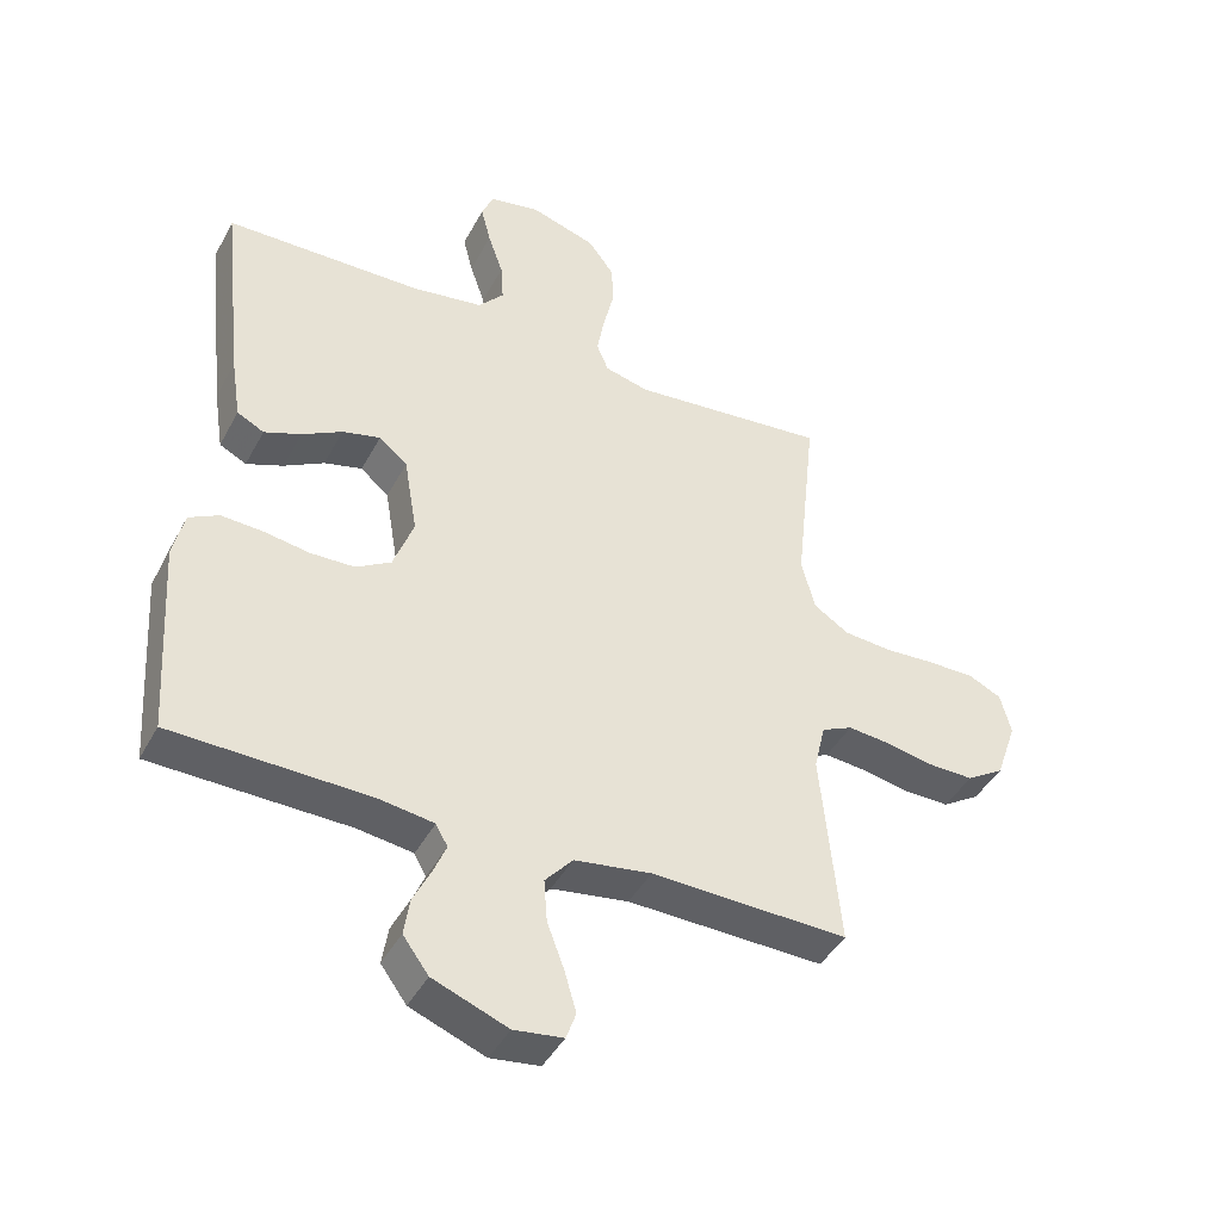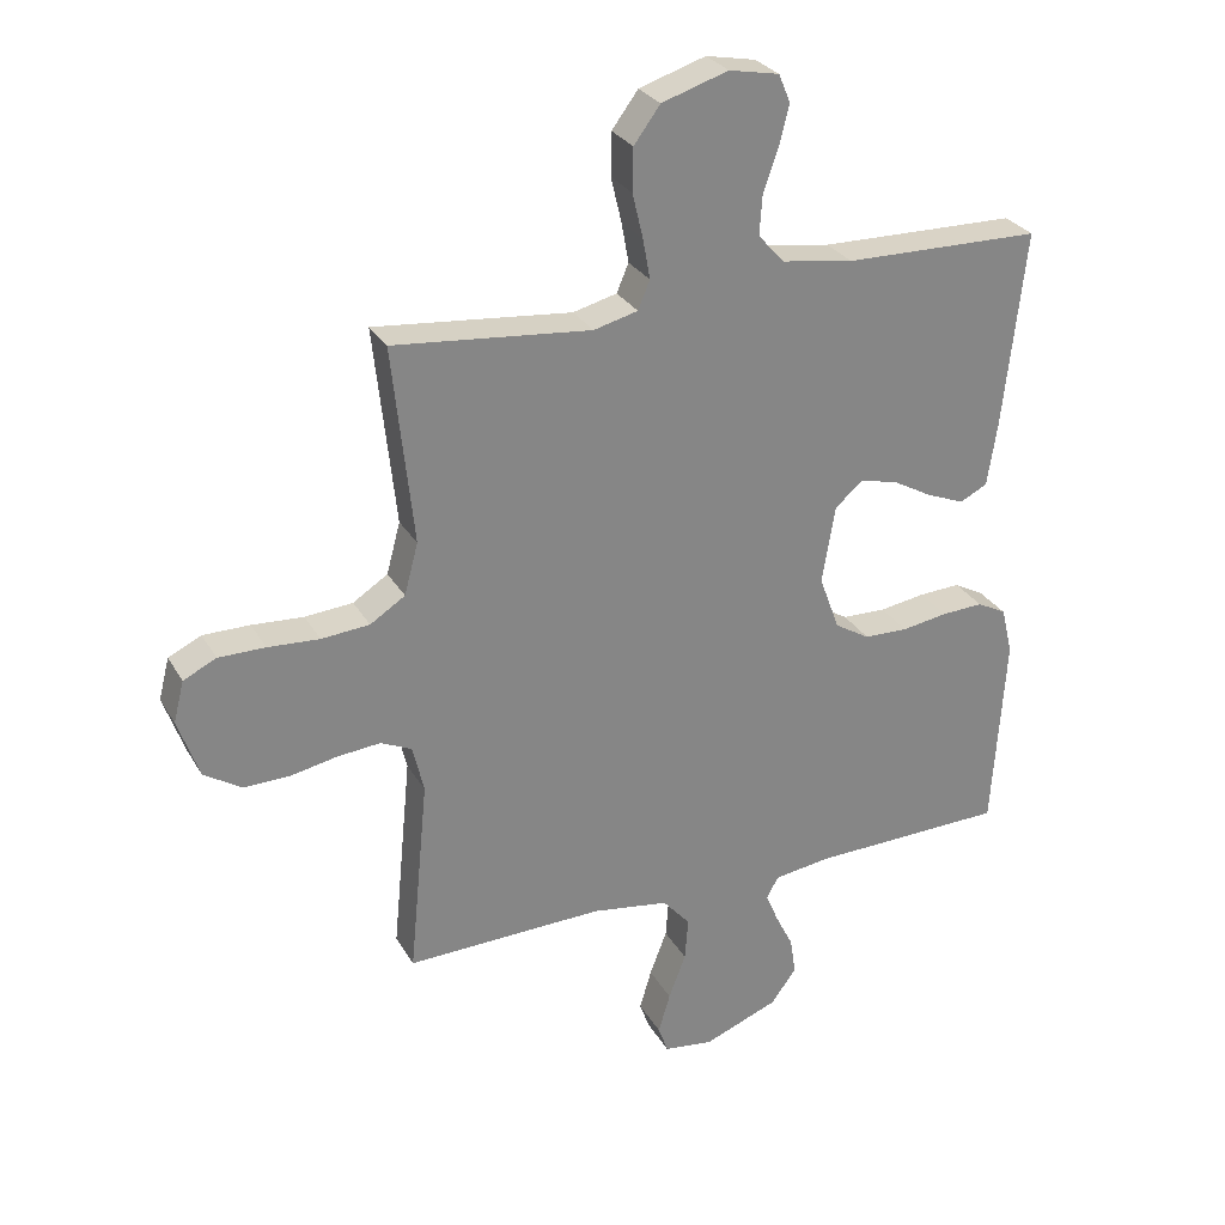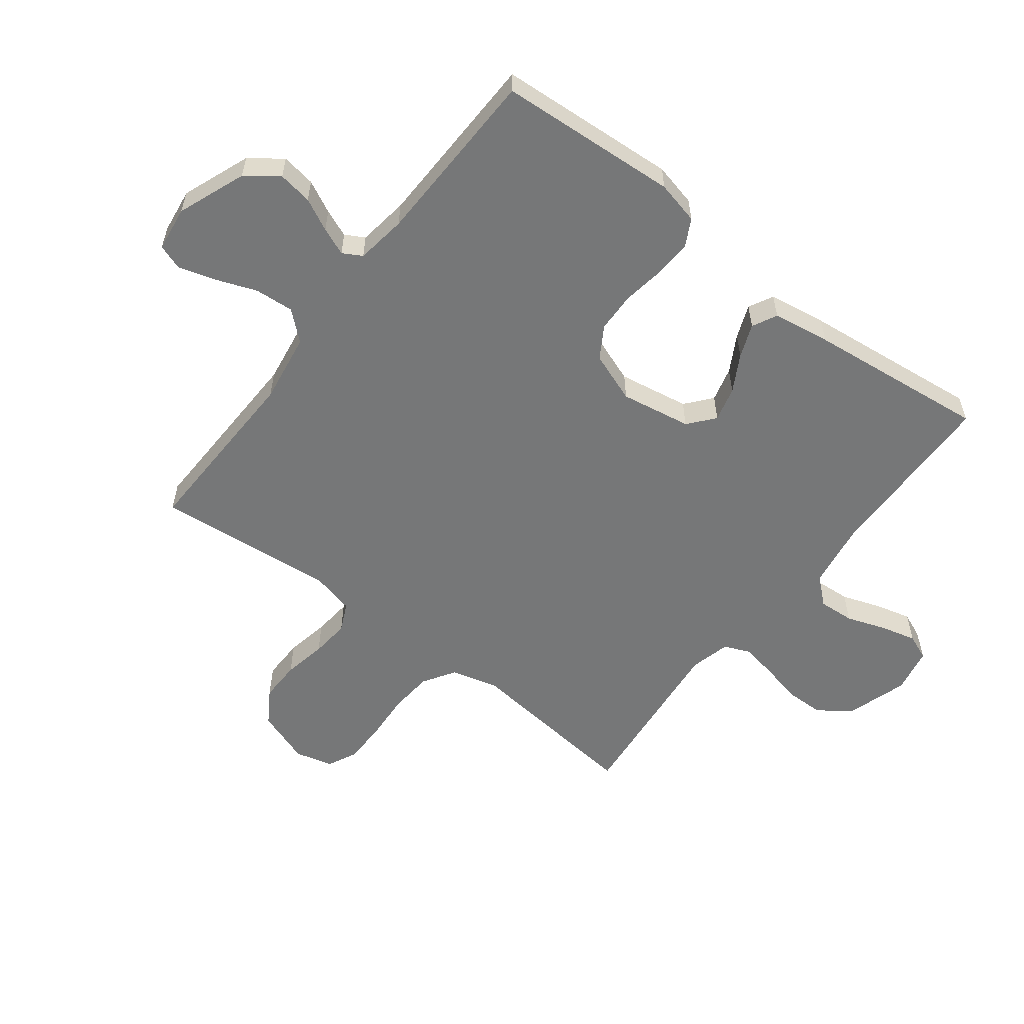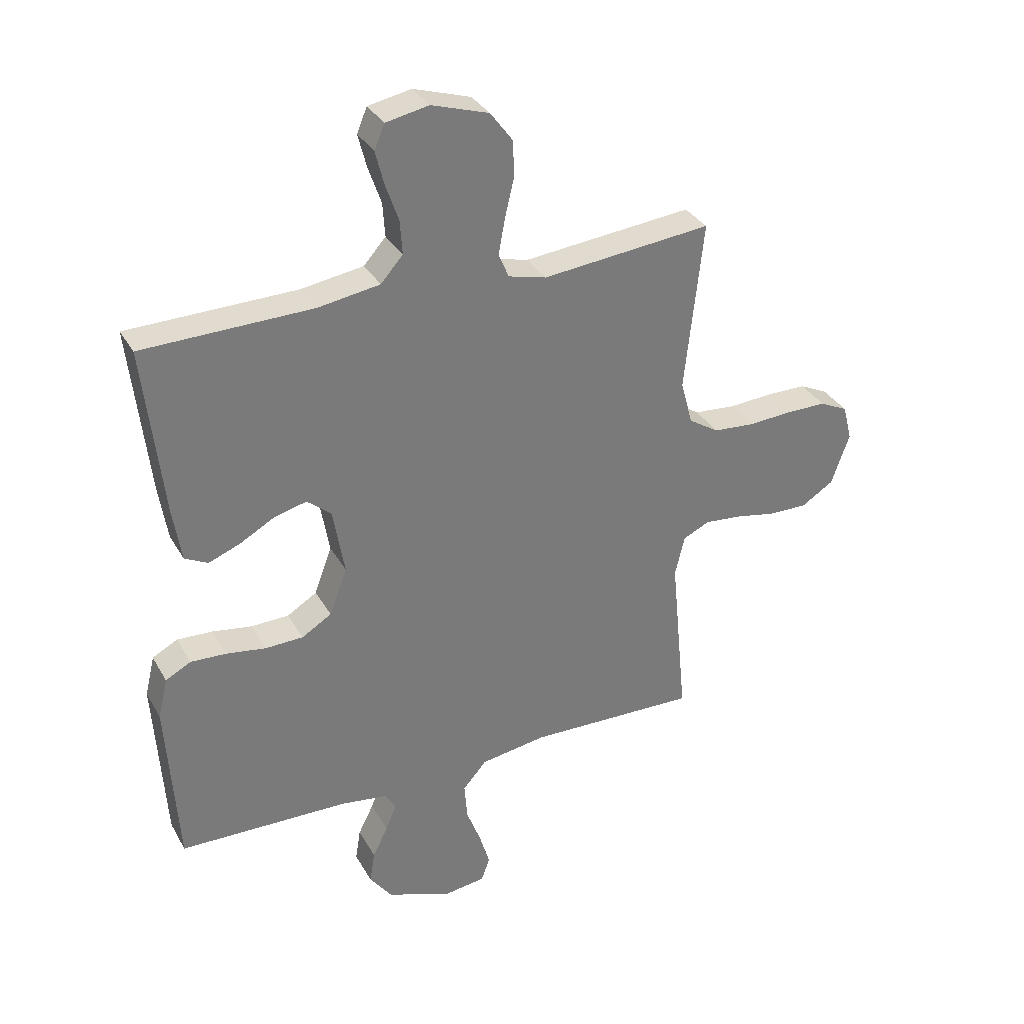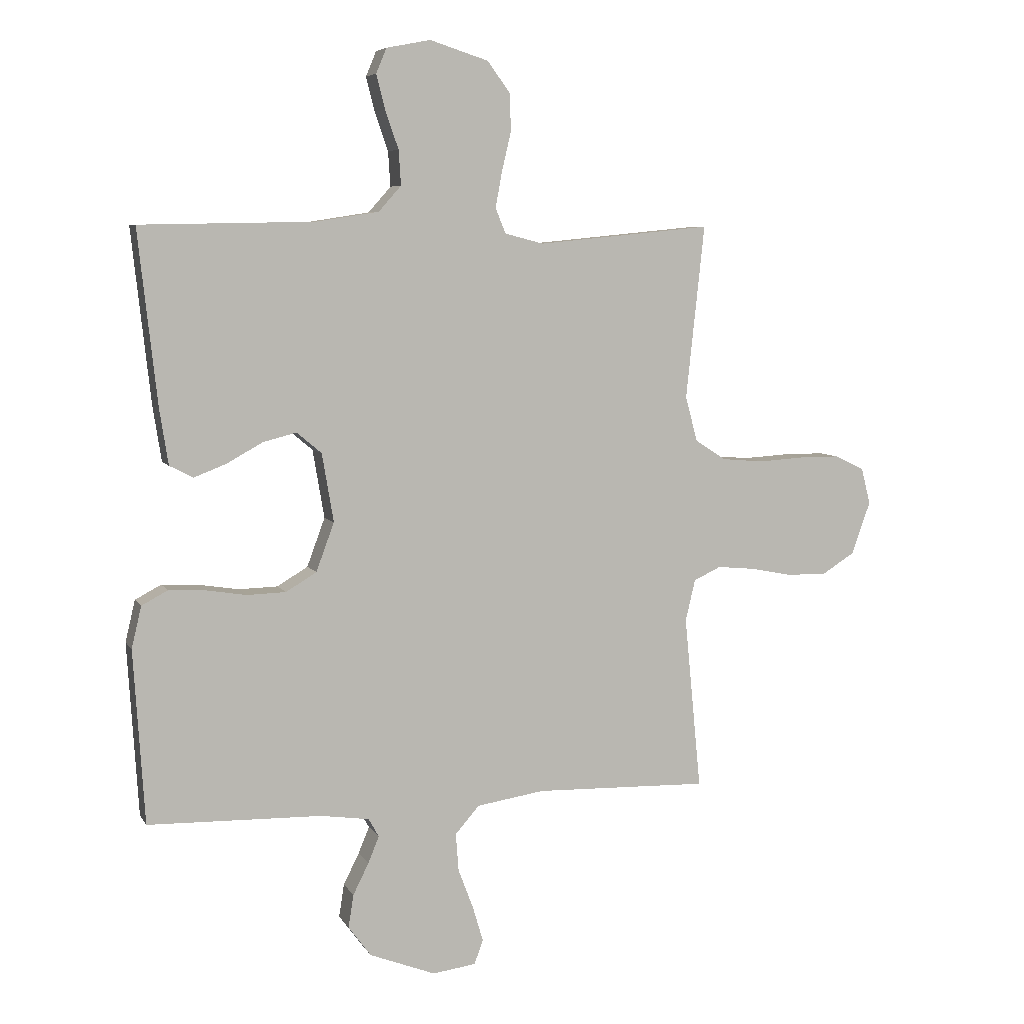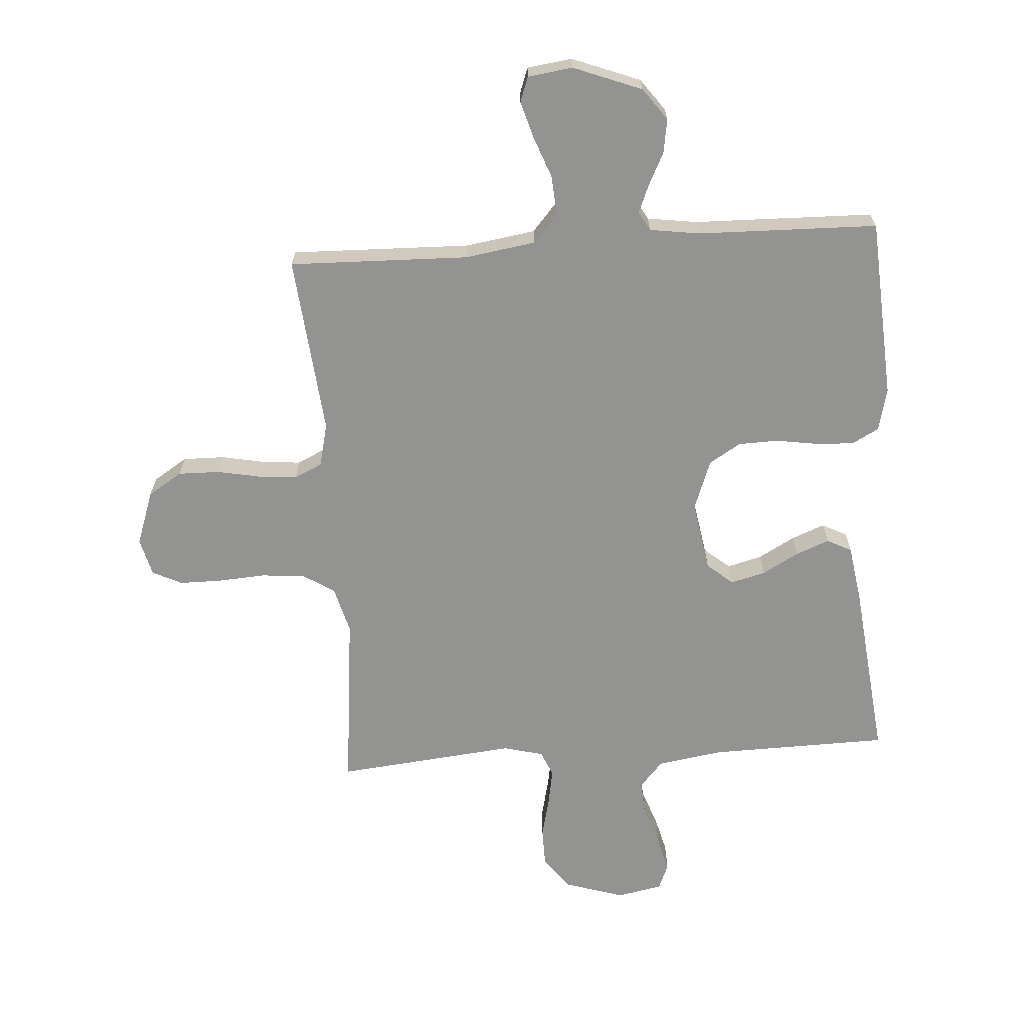
<metadata>
{"format":"obj","ext":"obj","renderer":"f3d","projection":"perspective","resolution":1024,"background":"white","views":[{"elev":-43.0,"azim":-26.5,"up":"+Z"},{"elev":28.5,"azim":155.4,"up":"+Z"},{"elev":-57.0,"azim":-127.5,"up":"+Y"},{"elev":33.2,"azim":-25.5,"up":"+Z"},{"elev":6.4,"azim":-17.7,"up":"+Z"},{"elev":-66.6,"azim":-176.1,"up":"+Y"}]}
</metadata>
<code>
v -0.5 0.07 -0.5
v -0.519 0.07 -0.2
v -0.502 0.07 -0.128
v -0.457 0.07 -0.104
v -0.394 0.07 -0.107
v -0.324 0.07 -0.118
v -0.257 0.07 -0.116
v -0.204 0.07 -0.084
v -0.173 0.07 0
v -0.193 0.07 0.118
v -0.236 0.07 0.154
v -0.294 0.07 0.139
v -0.355 0.07 0.105
v -0.411 0.07 0.083
v -0.452 0.07 0.104
v -0.467 0.07 0.2
v -0.5 0.07 0.5
v -0.2 0.07 0.506
v -0.091 0.07 0.523
v -0.052 0.07 0.567
v -0.056 0.07 0.627
v -0.079 0.07 0.693
v -0.094 0.07 0.752
v -0.076 0.07 0.795
v 0 0.07 0.81
v 0.101 0.07 0.778
v 0.141 0.07 0.724
v 0.142 0.07 0.659
v 0.126 0.07 0.591
v 0.115 0.07 0.53
v 0.133 0.07 0.487
v 0.2 0.07 0.47
v 0.5 0.07 0.5
v 0.468 0.07 0.2
v 0.489 0.07 0.122
v 0.542 0.07 0.088
v 0.615 0.07 0.082
v 0.693 0.07 0.087
v 0.764 0.07 0.087
v 0.814 0.07 0.063
v 0.83 0.07 0
v 0.798 0.07 -0.091
v 0.741 0.07 -0.127
v 0.672 0.07 -0.126
v 0.6 0.07 -0.112
v 0.535 0.07 -0.106
v 0.488 0.07 -0.128
v 0.471 0.07 -0.2
v 0.5 0.07 -0.5
v 0.2 0.07 -0.492
v 0.083 0.07 -0.51
v 0.041 0.07 -0.558
v 0.046 0.07 -0.623
v 0.072 0.07 -0.692
v 0.09 0.07 -0.753
v 0.075 0.07 -0.795
v 0 0.07 -0.805
v -0.114 0.07 -0.761
v -0.153 0.07 -0.708
v -0.144 0.07 -0.651
v -0.117 0.07 -0.597
v -0.098 0.07 -0.551
v -0.116 0.07 -0.519
v -0.2 0.07 -0.507
v -0.5 0 -0.5
v -0.519 0 -0.2
v -0.502 0 -0.128
v -0.457 0 -0.104
v -0.394 0 -0.107
v -0.324 0 -0.118
v -0.257 0 -0.116
v -0.204 0 -0.084
v -0.173 0 0
v -0.193 0 0.118
v -0.236 0 0.154
v -0.294 0 0.139
v -0.355 0 0.105
v -0.411 0 0.083
v -0.452 0 0.104
v -0.467 0 0.2
v -0.5 0 0.5
v -0.2 0 0.506
v -0.091 0 0.523
v -0.052 0 0.567
v -0.056 0 0.627
v -0.079 0 0.693
v -0.094 0 0.752
v -0.076 0 0.795
v 0 0 0.81
v 0.101 0 0.778
v 0.141 0 0.724
v 0.142 0 0.659
v 0.126 0 0.591
v 0.115 0 0.53
v 0.133 0 0.487
v 0.2 0 0.47
v 0.5 0 0.5
v 0.468 0 0.2
v 0.489 0 0.122
v 0.542 0 0.088
v 0.615 0 0.082
v 0.693 0 0.087
v 0.764 0 0.087
v 0.814 0 0.063
v 0.83 0 0
v 0.798 0 -0.091
v 0.741 0 -0.127
v 0.672 0 -0.126
v 0.6 0 -0.112
v 0.535 0 -0.106
v 0.488 0 -0.128
v 0.471 0 -0.2
v 0.5 0 -0.5
v 0.2 0 -0.492
v 0.083 0 -0.51
v 0.041 0 -0.558
v 0.046 0 -0.623
v 0.072 0 -0.692
v 0.09 0 -0.753
v 0.075 0 -0.795
v 0 0 -0.805
v -0.114 0 -0.761
v -0.153 0 -0.708
v -0.144 0 -0.651
v -0.117 0 -0.597
v -0.098 0 -0.551
v -0.116 0 -0.519
v -0.2 0 -0.507
f 59 60 61
f 58 59 61
f 57 58 61
f 56 57 61
f 55 56 61
f 54 55 61
f 53 54 61
f 52 53 61 62
f 51 52 62 63
f 48 49 50
f 51 63 64
f 50 51 64
f 48 50 64
f 47 48 64
f 43 44 45
f 42 43 45
f 41 42 45
f 40 41 45
f 39 40 45
f 38 39 45
f 37 38 45
f 36 37 45 46
f 35 36 46 47
f 32 33 34
f 35 47 64
f 34 35 64
f 32 34 64
f 31 32 64
f 27 28 29
f 26 27 29
f 25 26 29
f 24 25 29
f 23 24 29
f 22 23 29
f 21 22 29
f 20 21 29 30
f 30 31 64
f 20 30 64
f 19 20 64
f 16 17 18
f 15 16 18
f 14 15 18
f 13 14 18
f 12 13 18
f 11 12 18 19
f 4 5 6
f 3 4 6
f 2 3 6
f 1 2 6
f 64 1 6
f 64 6 7
f 10 11 19
f 9 10 19
f 9 19 64
f 8 9 64
f 7 8 64
f 125 124 123
f 125 123 122
f 125 122 121
f 125 121 120
f 125 120 119
f 125 119 118
f 125 118 117
f 126 125 117 116
f 127 126 116 115
f 114 113 112
f 128 127 115
f 128 115 114
f 128 114 112
f 128 112 111
f 109 108 107
f 109 107 106
f 109 106 105
f 109 105 104
f 109 104 103
f 109 103 102
f 109 102 101
f 110 109 101 100
f 111 110 100 99
f 98 97 96
f 128 111 99
f 128 99 98
f 128 98 96
f 128 96 95
f 93 92 91
f 93 91 90
f 93 90 89
f 93 89 88
f 93 88 87
f 93 87 86
f 93 86 85
f 94 93 85 84
f 128 95 94
f 128 94 84
f 128 84 83
f 82 81 80
f 82 80 79
f 82 79 78
f 82 78 77
f 82 77 76
f 83 82 76 75
f 70 69 68
f 70 68 67
f 70 67 66
f 70 66 65
f 70 65 128
f 71 70 128
f 83 75 74
f 83 74 73
f 128 83 73
f 128 73 72
f 128 72 71
f 1 65 66 2
f 2 66 67 3
f 3 67 68 4
f 4 68 69 5
f 5 69 70 6
f 6 70 71 7
f 7 71 72 8
f 8 72 73 9
f 9 73 74 10
f 10 74 75 11
f 11 75 76 12
f 12 76 77 13
f 13 77 78 14
f 14 78 79 15
f 15 79 80 16
f 16 80 81 17
f 17 81 82 18
f 18 82 83 19
f 19 83 84 20
f 20 84 85 21
f 21 85 86 22
f 22 86 87 23
f 23 87 88 24
f 24 88 89 25
f 25 89 90 26
f 26 90 91 27
f 27 91 92 28
f 28 92 93 29
f 29 93 94 30
f 30 94 95 31
f 31 95 96 32
f 32 96 97 33
f 33 97 98 34
f 34 98 99 35
f 35 99 100 36
f 36 100 101 37
f 37 101 102 38
f 38 102 103 39
f 39 103 104 40
f 40 104 105 41
f 41 105 106 42
f 42 106 107 43
f 43 107 108 44
f 44 108 109 45
f 45 109 110 46
f 46 110 111 47
f 47 111 112 48
f 48 112 113 49
f 49 113 114 50
f 50 114 115 51
f 51 115 116 52
f 52 116 117 53
f 53 117 118 54
f 54 118 119 55
f 55 119 120 56
f 56 120 121 57
f 57 121 122 58
f 58 122 123 59
f 59 123 124 60
f 60 124 125 61
f 61 125 126 62
f 62 126 127 63
f 63 127 128 64
f 64 128 65 1

</code>
